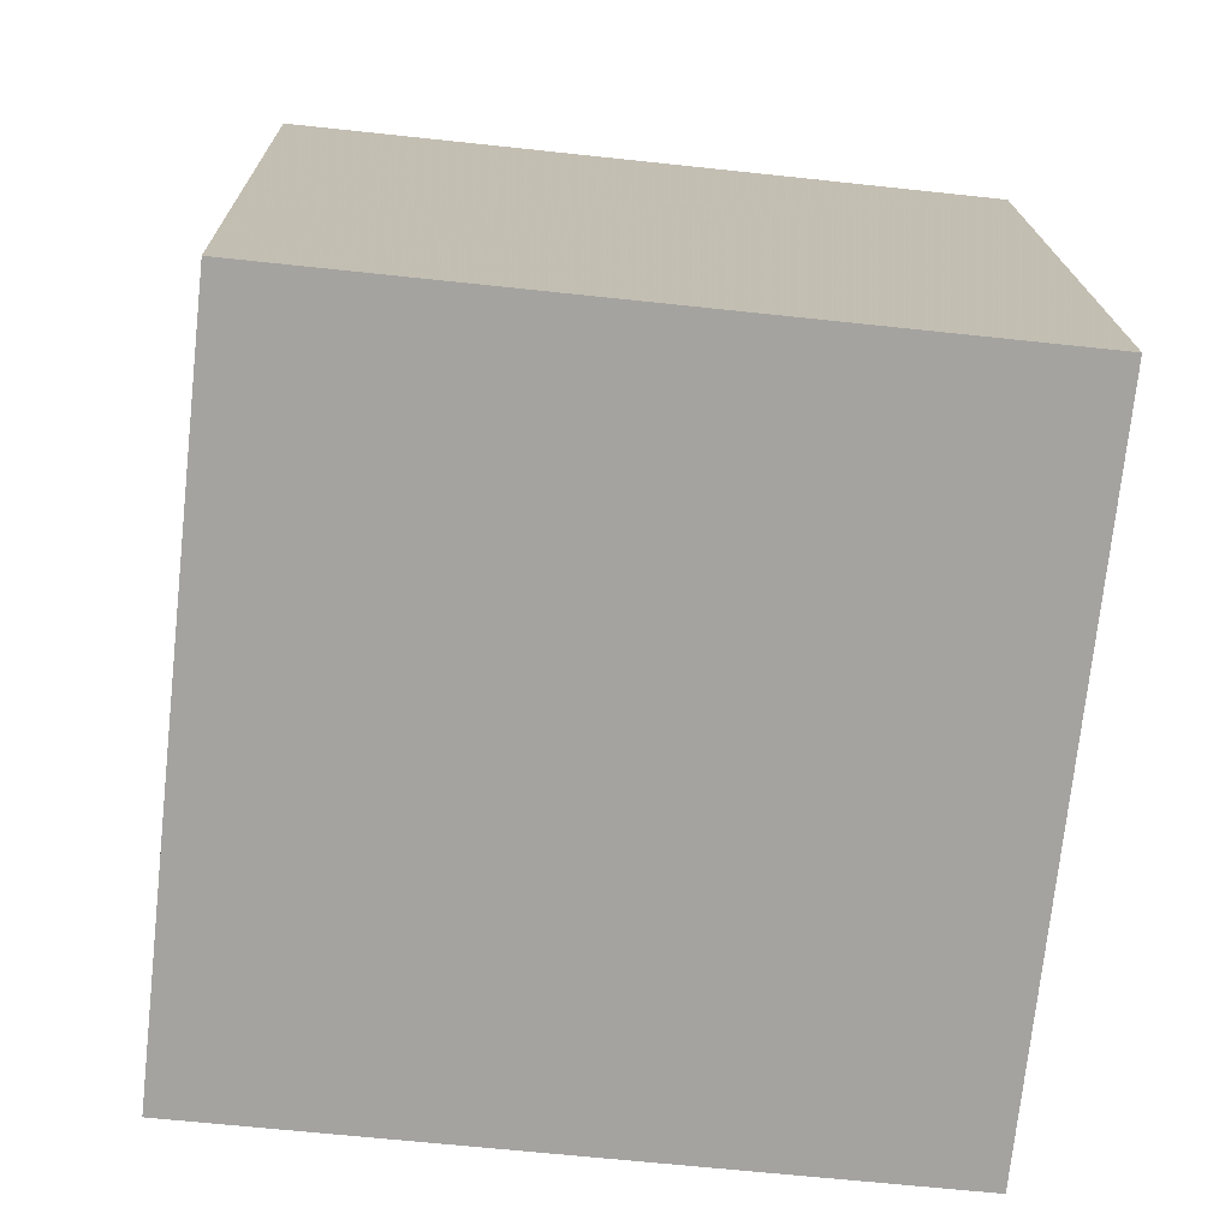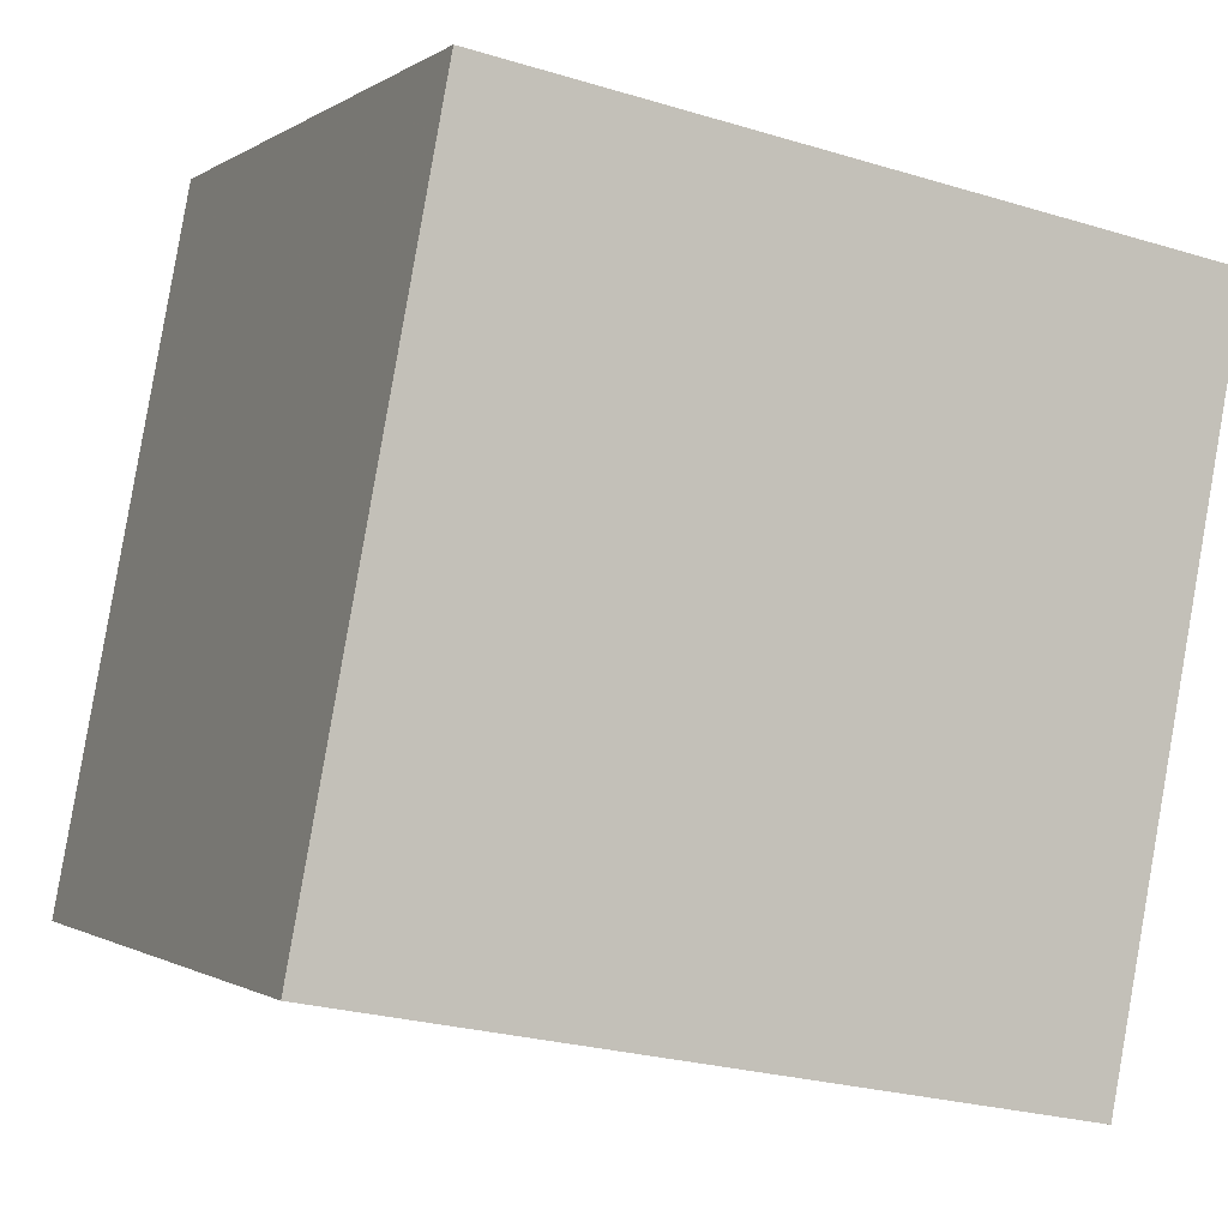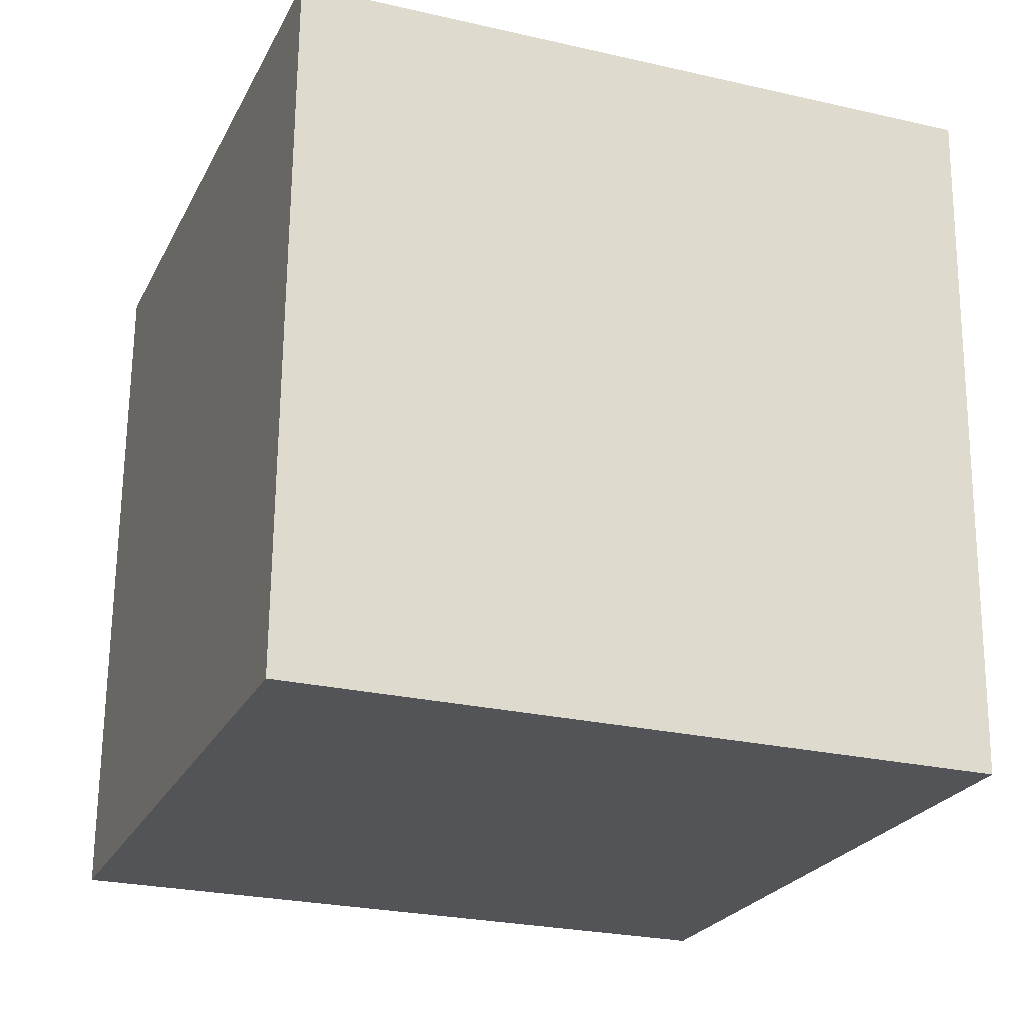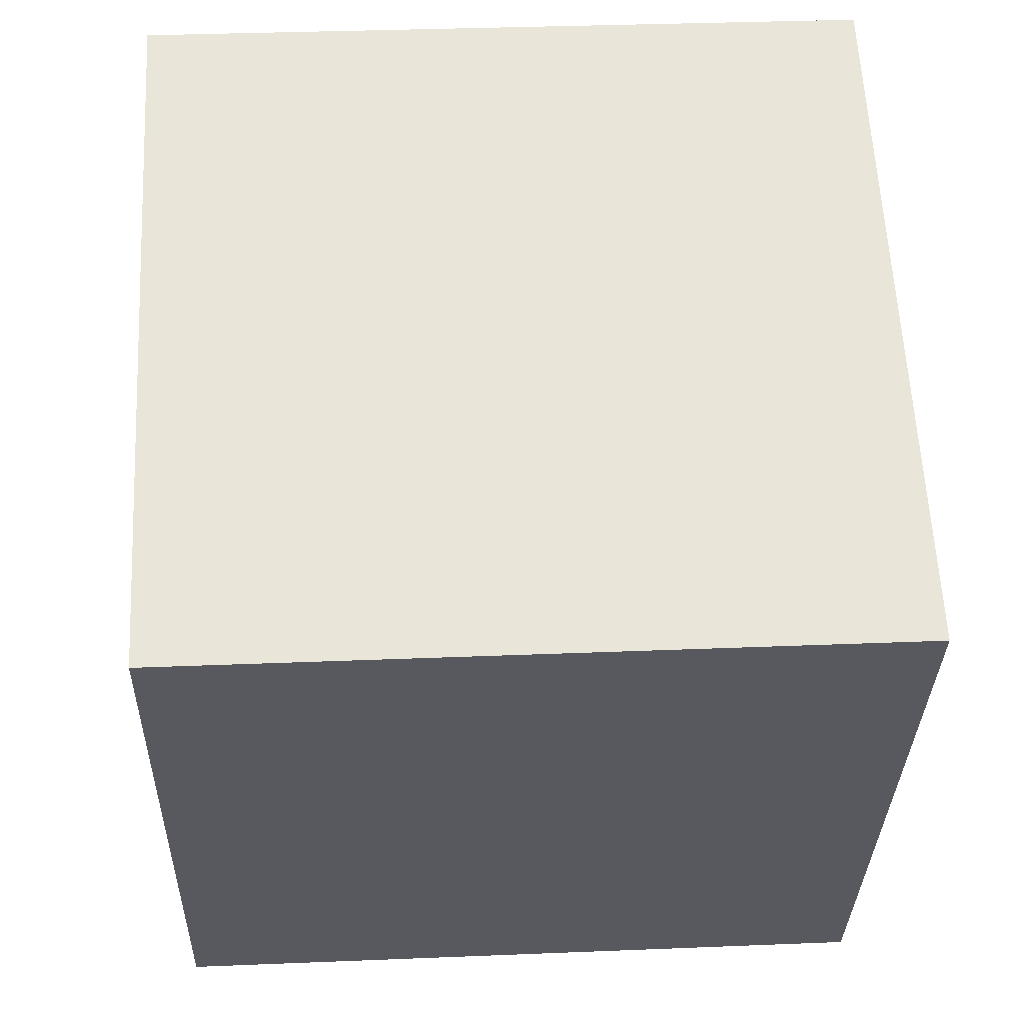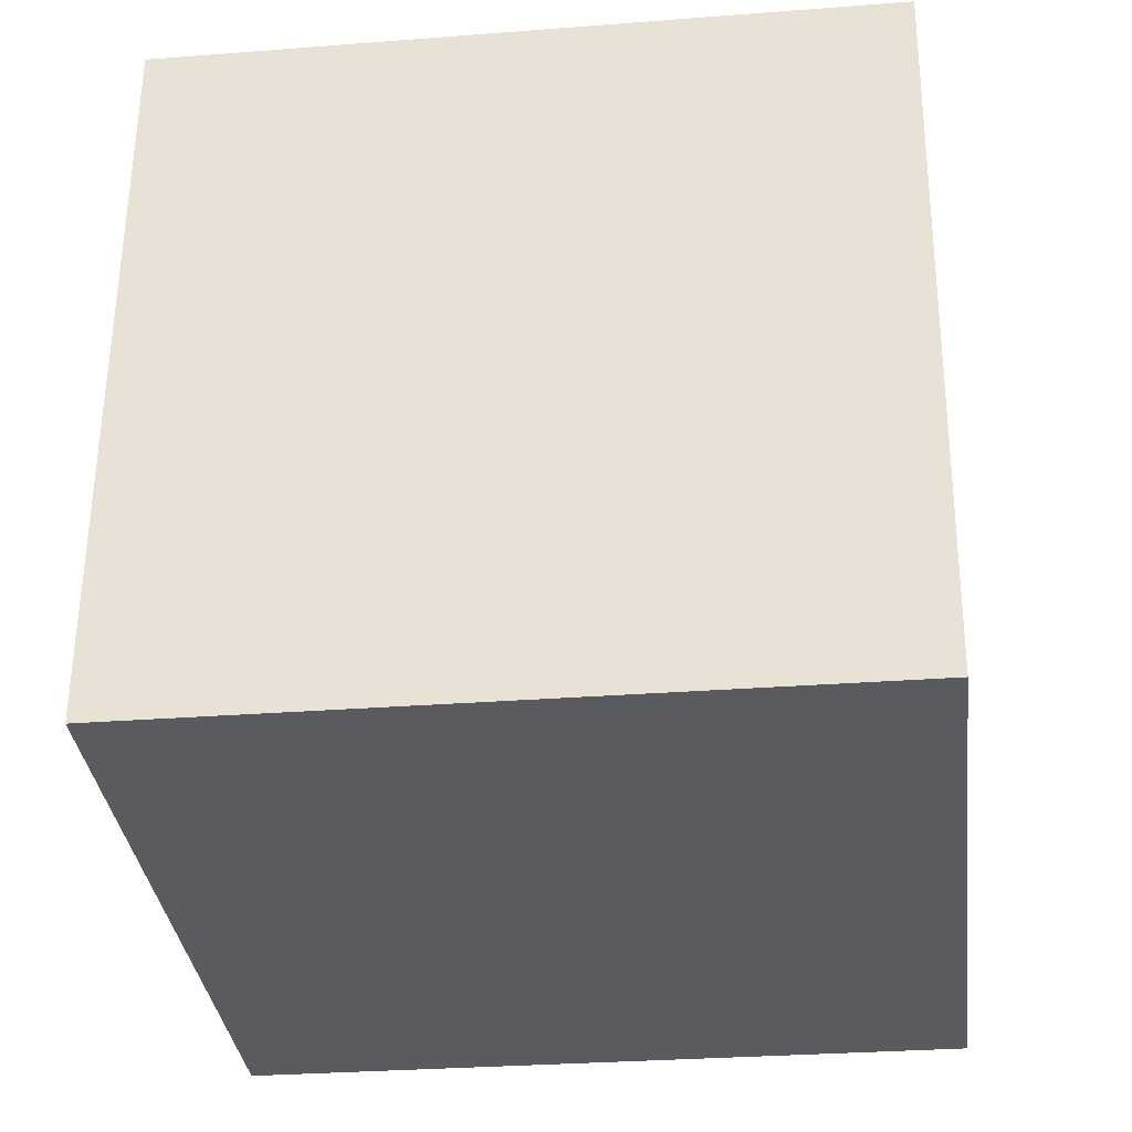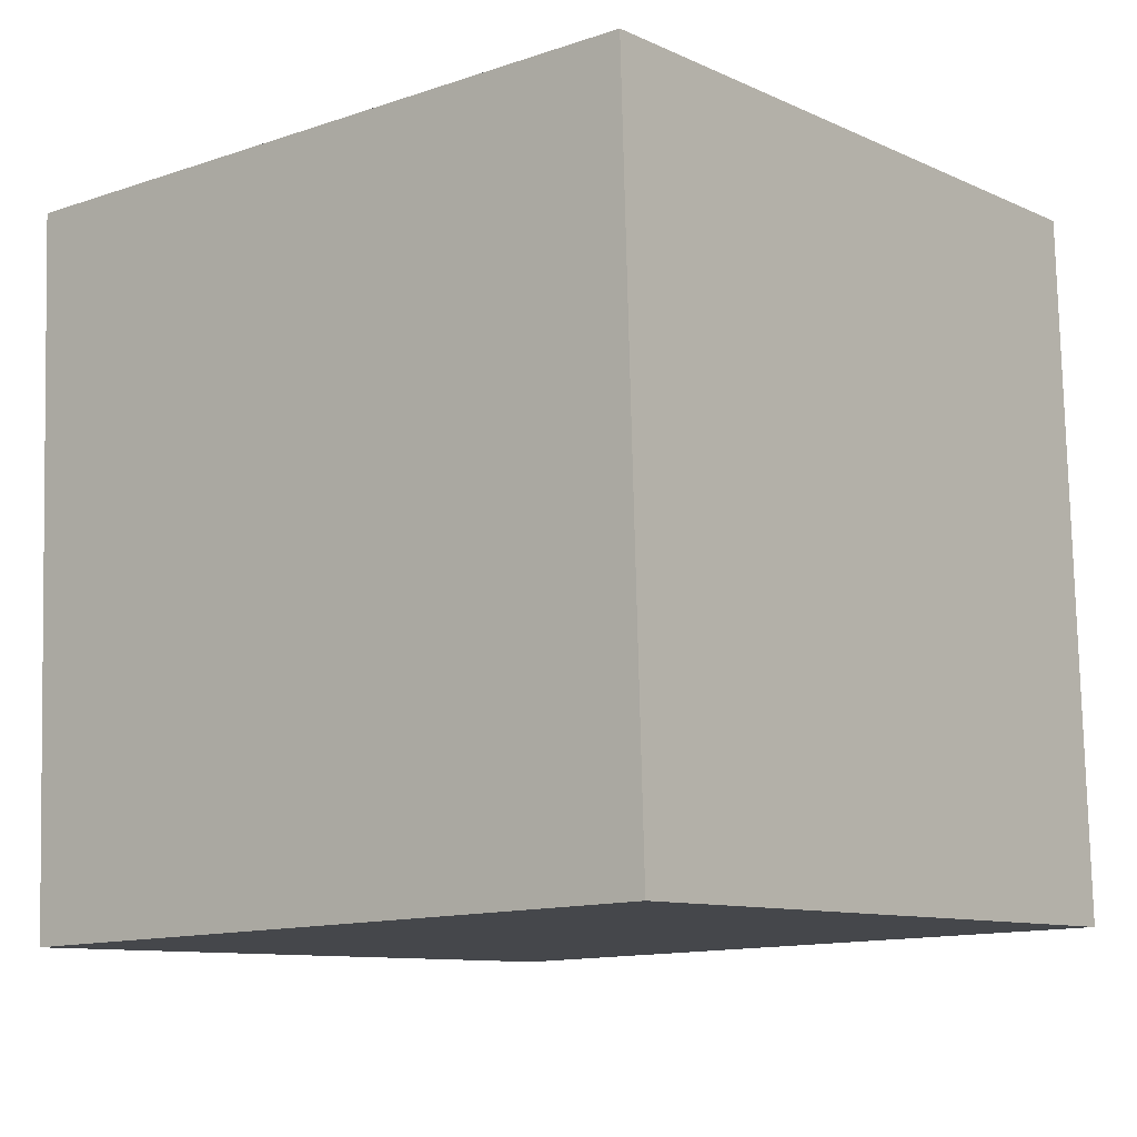
<metadata>
{"format":"obj","ext":"obj","renderer":"f3d","projection":"perspective","resolution":1024,"background":"white","views":[{"elev":-72.0,"azim":72.8,"up":"+Y"},{"elev":0.2,"azim":157.7,"up":"+Z"},{"elev":-22.1,"azim":148.3,"up":"+Y"},{"elev":48.2,"azim":-91.9,"up":"+Z"},{"elev":-22.0,"azim":97.8,"up":"+Z"},{"elev":-10.7,"azim":28.2,"up":"+Y"}]}
</metadata>
<code>
v 0.2982 -0.2412 -0.201
v -0.2879 -0.2586 0.1942
v -0.1925 -0.2499 -0.2966
v -0.2028 0.2499 -0.2897
v 0.1925 0.2499 0.2966
v 0.2879 0.2586 -0.1942
v 0.2028 -0.2499 0.2897
v -0.2982 0.2412 0.201
v -0.2806 0.01631 0.1314
v 0.04677 -0.2512 0.1505
v 0.2073 0.2519 0.1762
v 0.02661 -0.0002931 -0.2496
v 0.09384 -0.2473 -0.06328
v -0.1122 -0.2555 0.2284
v 0.1563 -0.2508 0.2806
v 0.09192 -0.2449 -0.2412
v -0.198 0.01555 -0.2929
v -9.115e-05 0.2465 0.2591
v 0.2117 0.2517 0.198
v 0.1546 0.2499 0.2404
v 0.2602 0.2582 -0.1995
v -0.2516 0.02457 -0.01845
v 0.03419 0.01761 -0.2478
v 0.1999 -0.1088 0.2916
v -0.2294 -0.1967 0.2066
v -0.2916 -0.07804 0.1966
v -0.295 0.08654 0.1989
f 1 13 16
f 4 21 23
f 2 25 26
f 16 13 2
f 19 11 20
f 18 8 27
f 12 16 3
f 14 2 13
f 12 23 1
f 11 21 4
f 5 20 18
f 18 20 4
f 11 19 6
f 24 7 6
f 19 5 24
f 1 23 21
f 12 17 4
f 17 3 22
f 22 8 4
f 6 7 1
f 25 2 14
f 15 7 24
f 15 14 10
f 27 8 22
f 26 27 9
f 7 13 1
f 7 10 13
f 7 15 10
f 2 3 16
f 20 5 19
f 3 17 12
f 13 10 14
f 26 9 22
f 2 22 3
f 2 26 22
f 1 16 12
f 4 20 11
f 4 8 18
f 6 21 11
f 6 19 24
f 21 6 1
f 4 23 12
f 4 17 22
f 14 15 24
f 25 24 5
f 25 14 24
f 18 25 5
f 27 26 25
f 18 27 25
f 22 9 27

</code>
